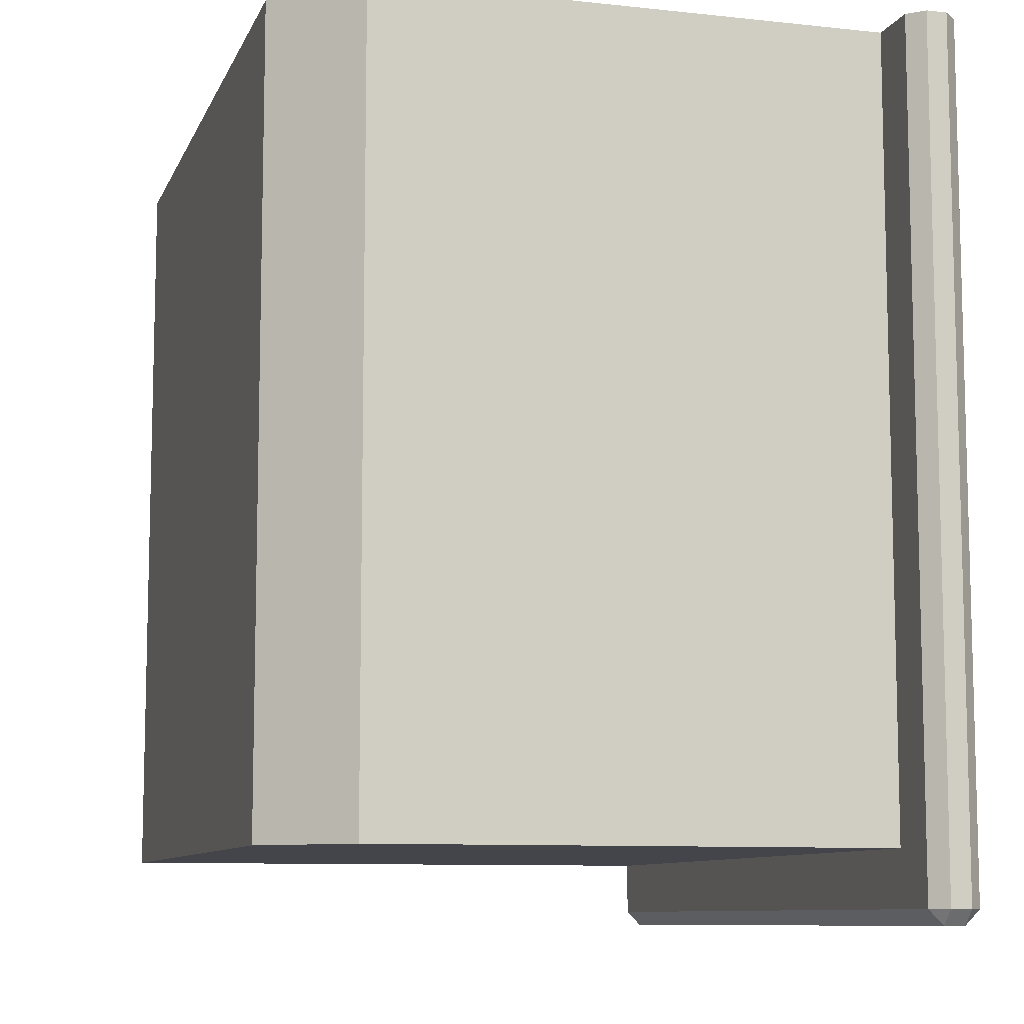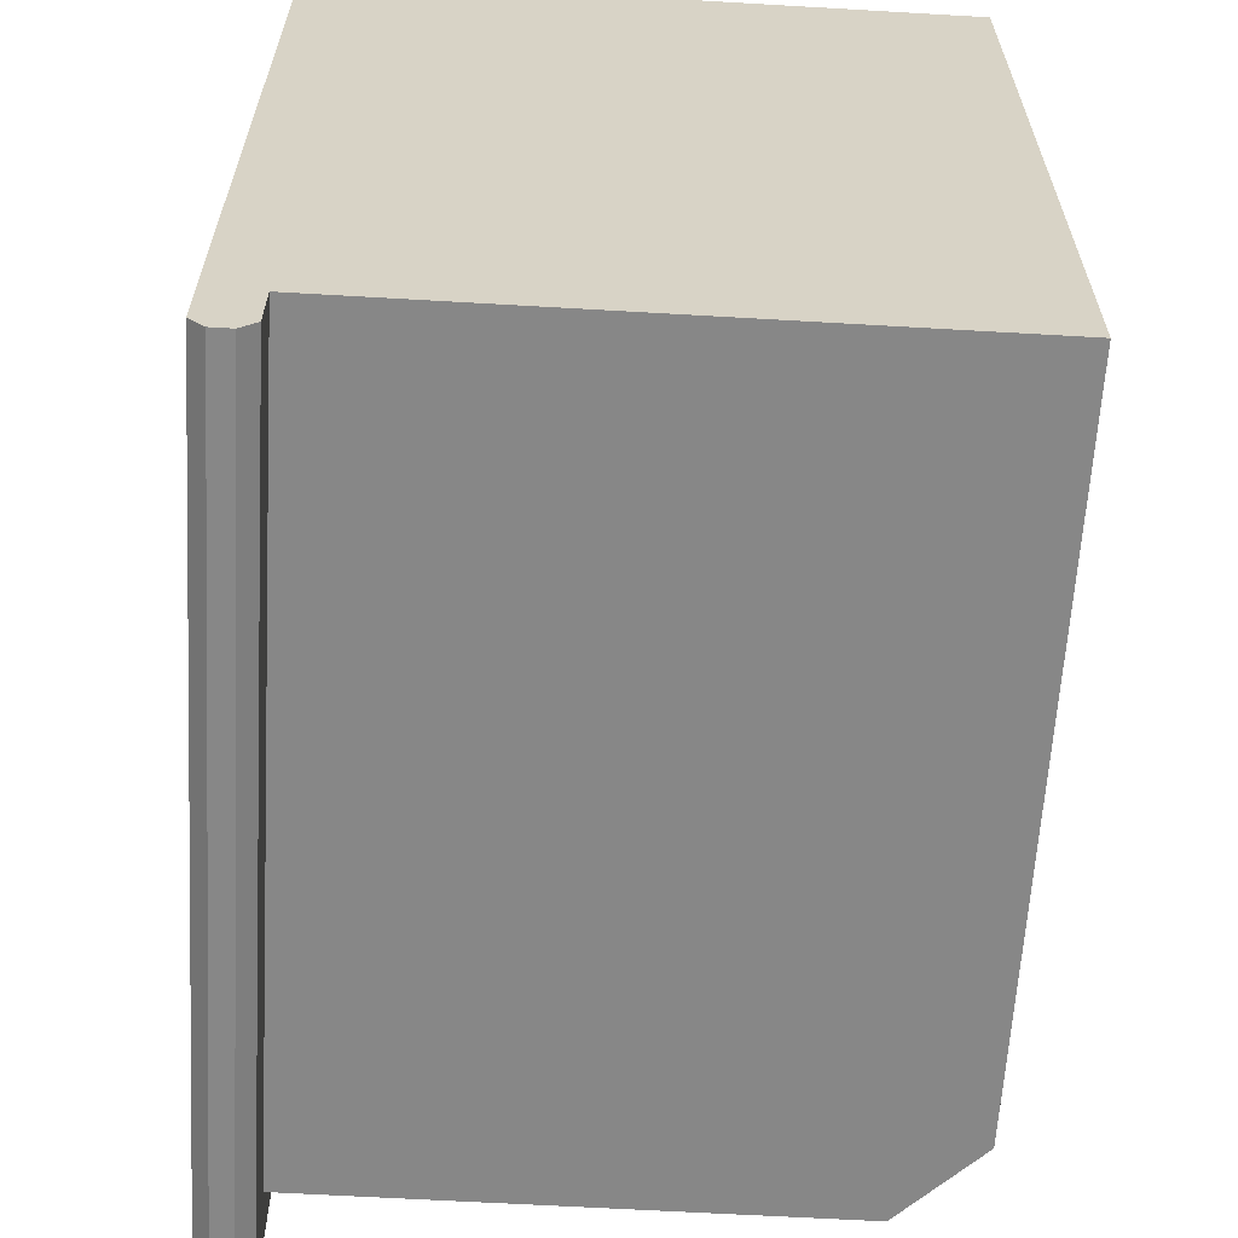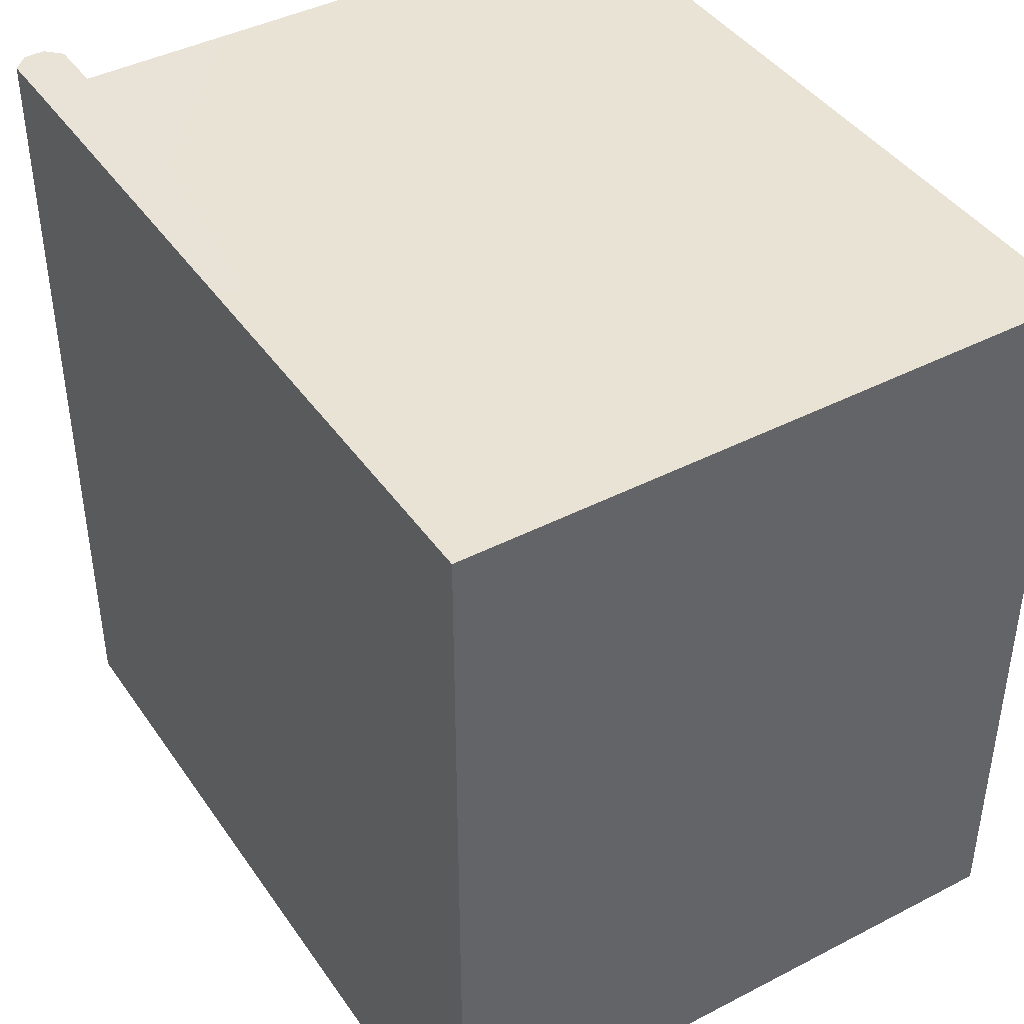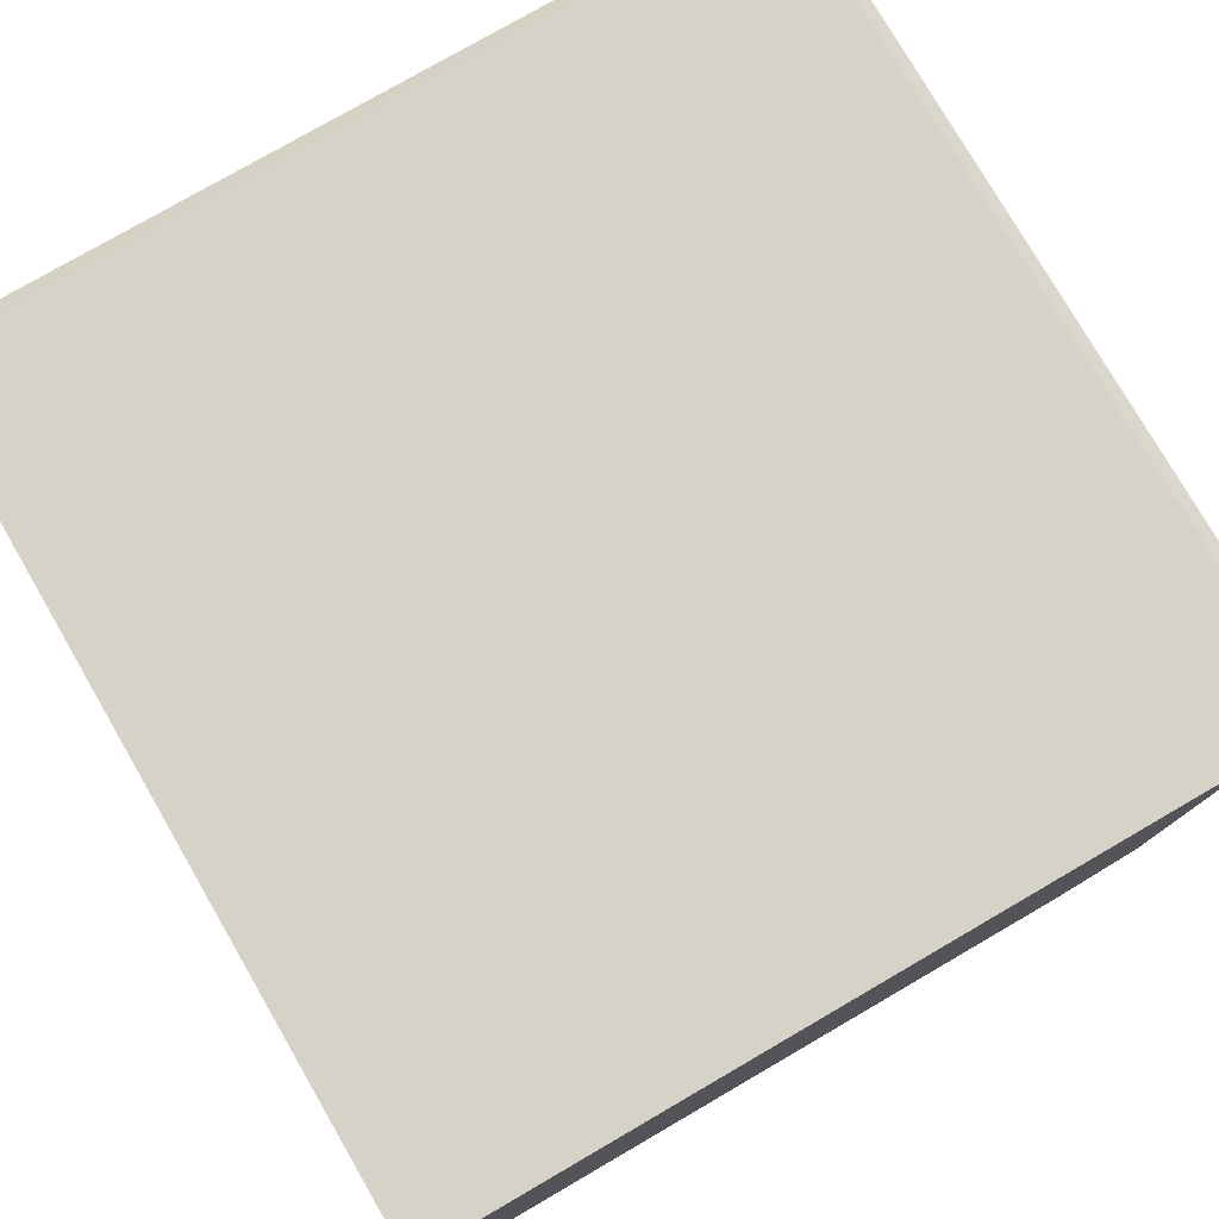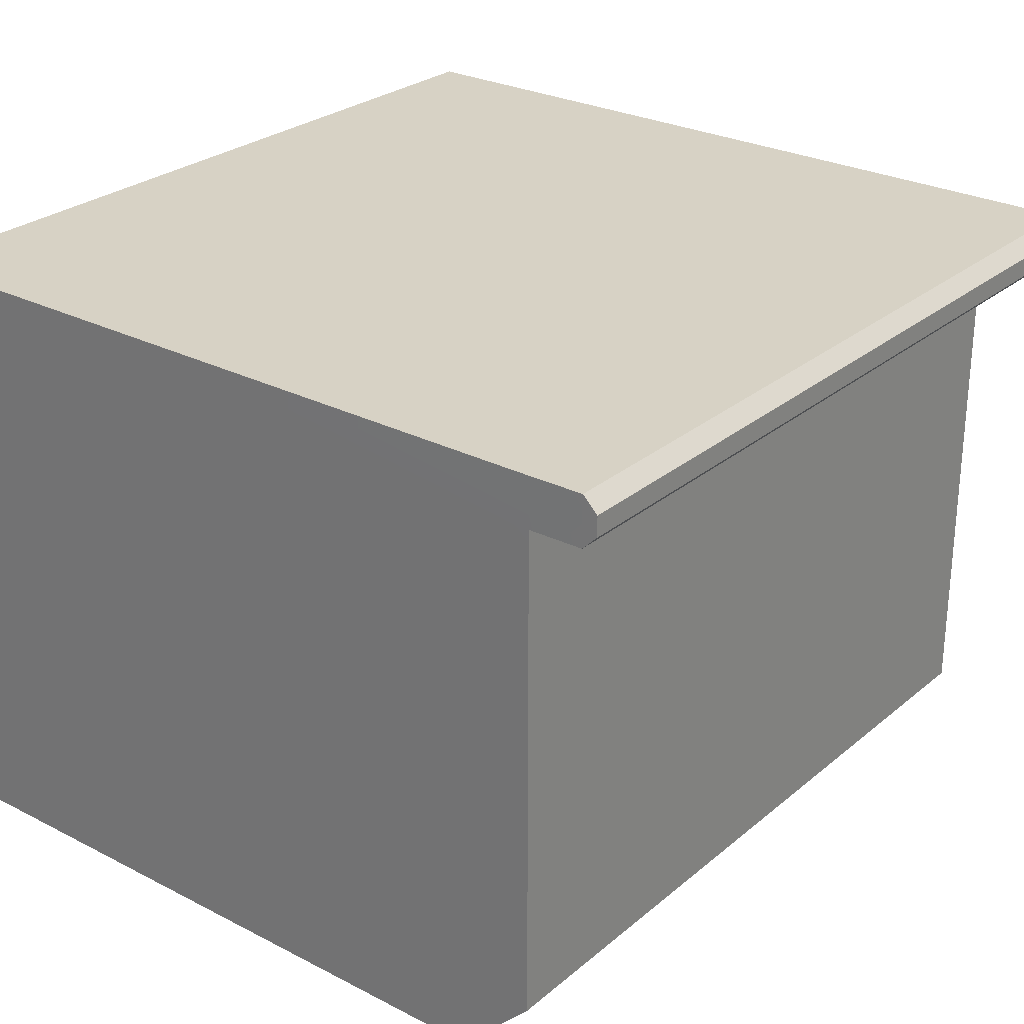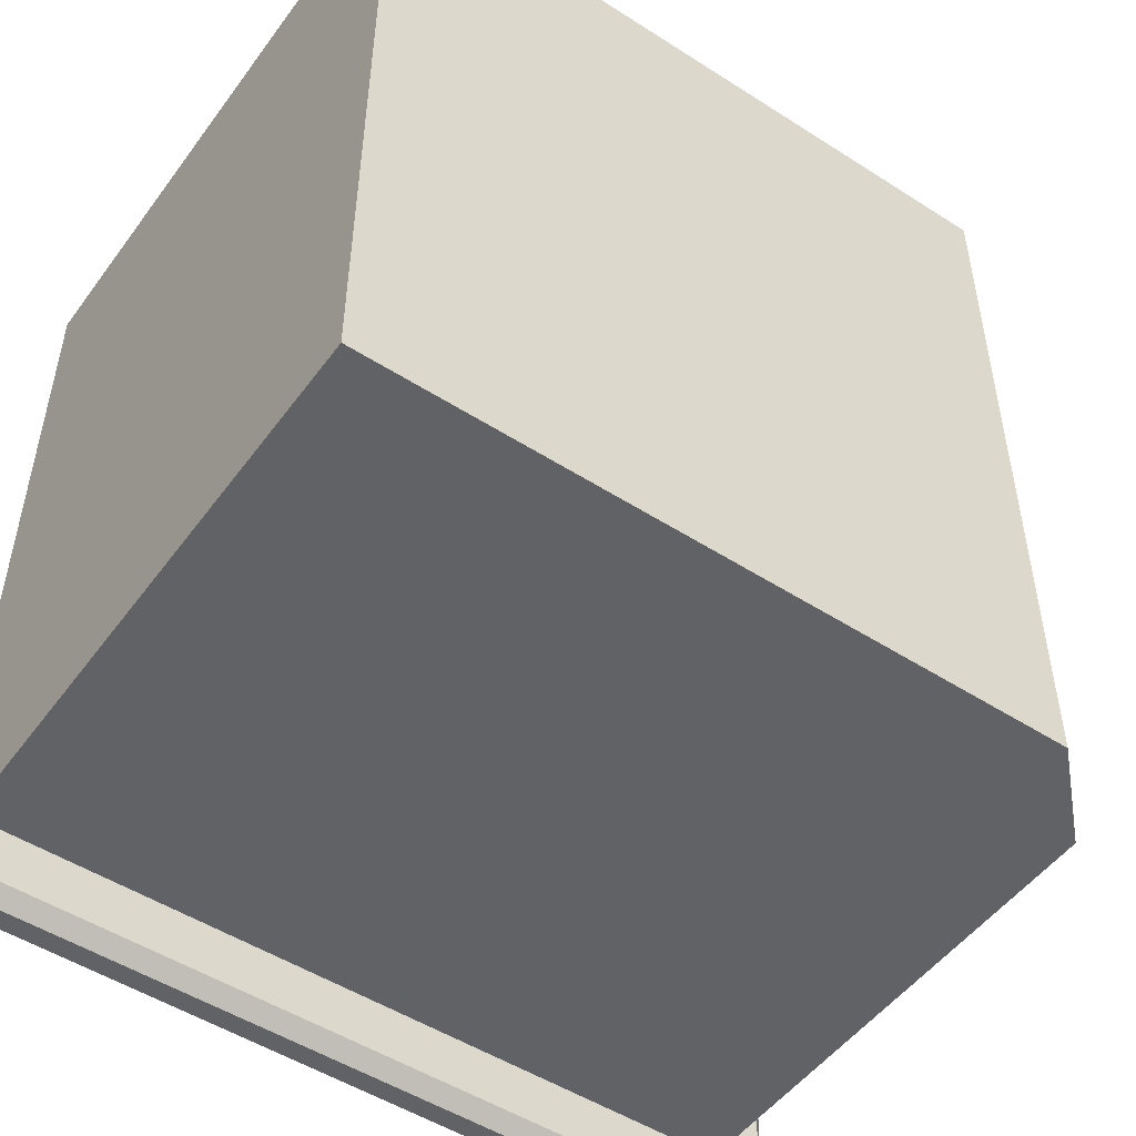
<metadata>
{"format":"obj","ext":"obj","renderer":"f3d","projection":"perspective","resolution":1024,"background":"white","views":[{"elev":-9.2,"azim":73.9,"up":"+Z"},{"elev":-62.5,"azim":-93.4,"up":"+Z"},{"elev":42.2,"azim":-121.8,"up":"+Z"},{"elev":77.8,"azim":-30.1,"up":"+Y"},{"elev":27.2,"azim":38.4,"up":"+Y"},{"elev":-50.5,"azim":-35.1,"up":"+Z"}]}
</metadata>
<code>
o island_corner_Cube.011
v 2.441 0.01819 13.26
v 2.441 1.284 13.26
v 2.441 0.01819 11.58
v 2.441 1.284 11.58
v 4.126 1.284 13.26
v 4.126 1.284 11.58
v 2.441 1.393 13.26
v 2.441 1.393 11.58
v 4.126 1.393 11.58
v 4.126 1.393 13.26
v 3.956 0.01819 13.26
v 4.126 0.1882 13.26
v 4.126 0.1882 11.58
v 3.956 0.01819 11.58
v 2.441 1.317 11.43
v 2.441 1.284 11.46
v 4.245 1.317 11.43
v 4.278 1.317 11.46
v 4.245 1.284 11.46
v 4.245 1.284 13.26
v 4.278 1.317 13.26
v 2.441 1.393 11.46
v 2.441 1.361 11.43
v 4.245 1.393 11.46
v 4.278 1.361 11.46
v 4.245 1.361 11.43
v 4.278 1.361 13.26
v 4.245 1.393 13.26
f 1 2 4 3
f 11 12 5 2 1
f 3 4 6 13 14
f 13 6 5 12
f 5 6 19 20
f 11 14 13 12
f 3 14 11 1
f 6 4 16 19
f 9 8 7 10
f 4 2 7 8
f 2 5 10 7
f 21 18 25 27
f 4 8 22 23 15 16
f 10 5 20 21 27 28
f 8 9 24 22
f 9 10 28 24
f 17 15 23 26
f 17 18 19
f 24 25 26
f 15 17 19 16
f 18 21 20 19
f 22 24 26 23
f 24 28 27 25
f 17 26 25 18

</code>
